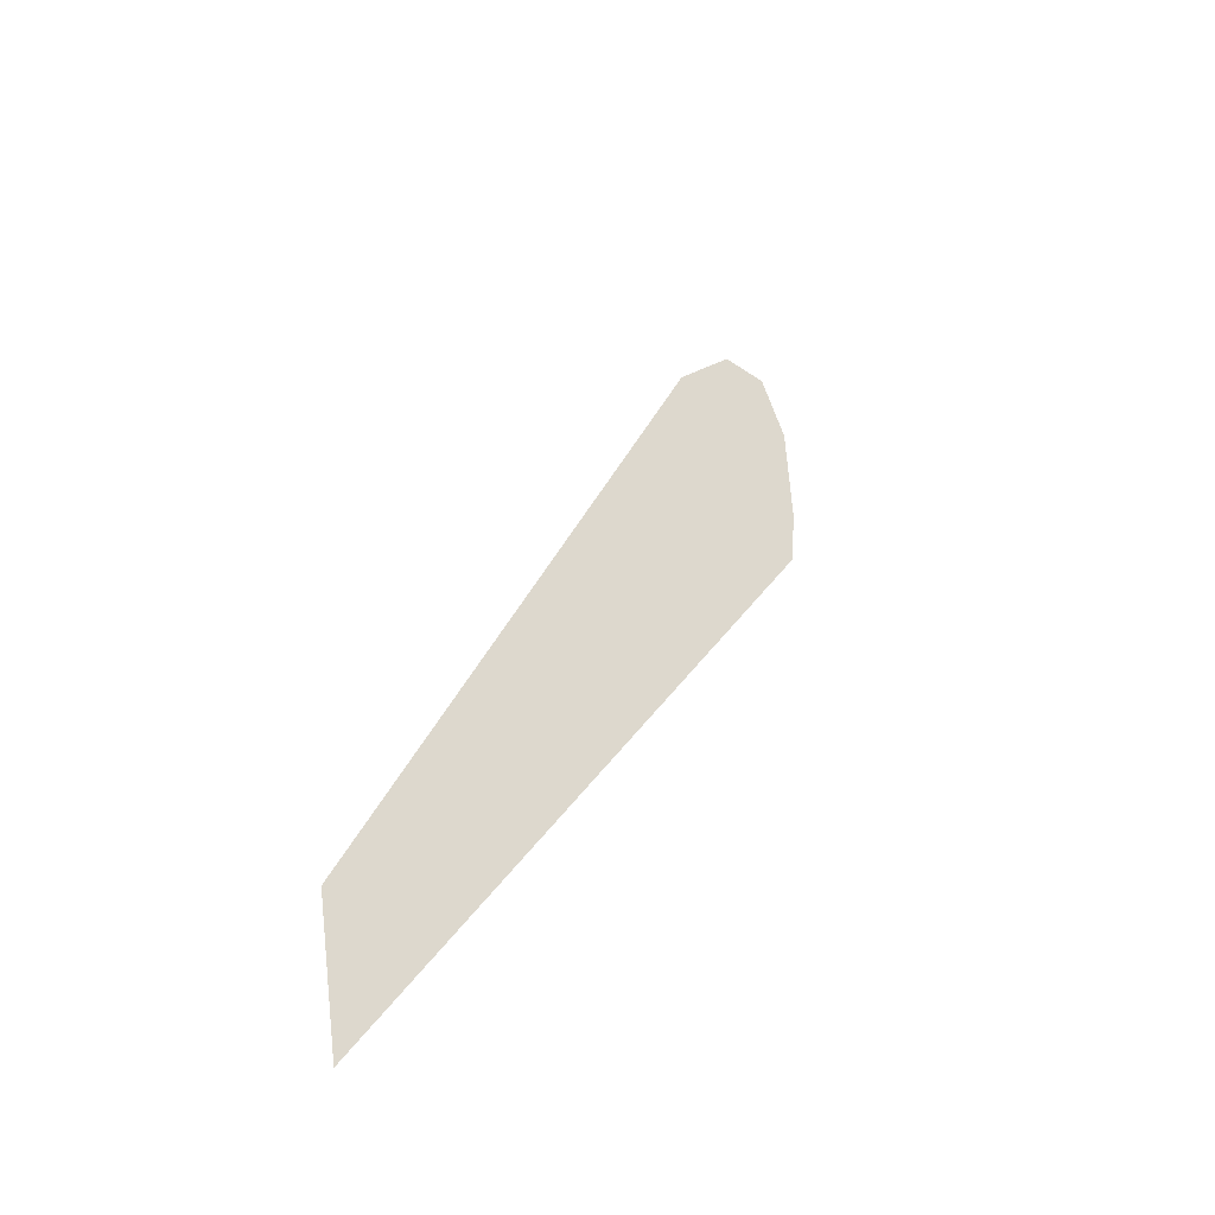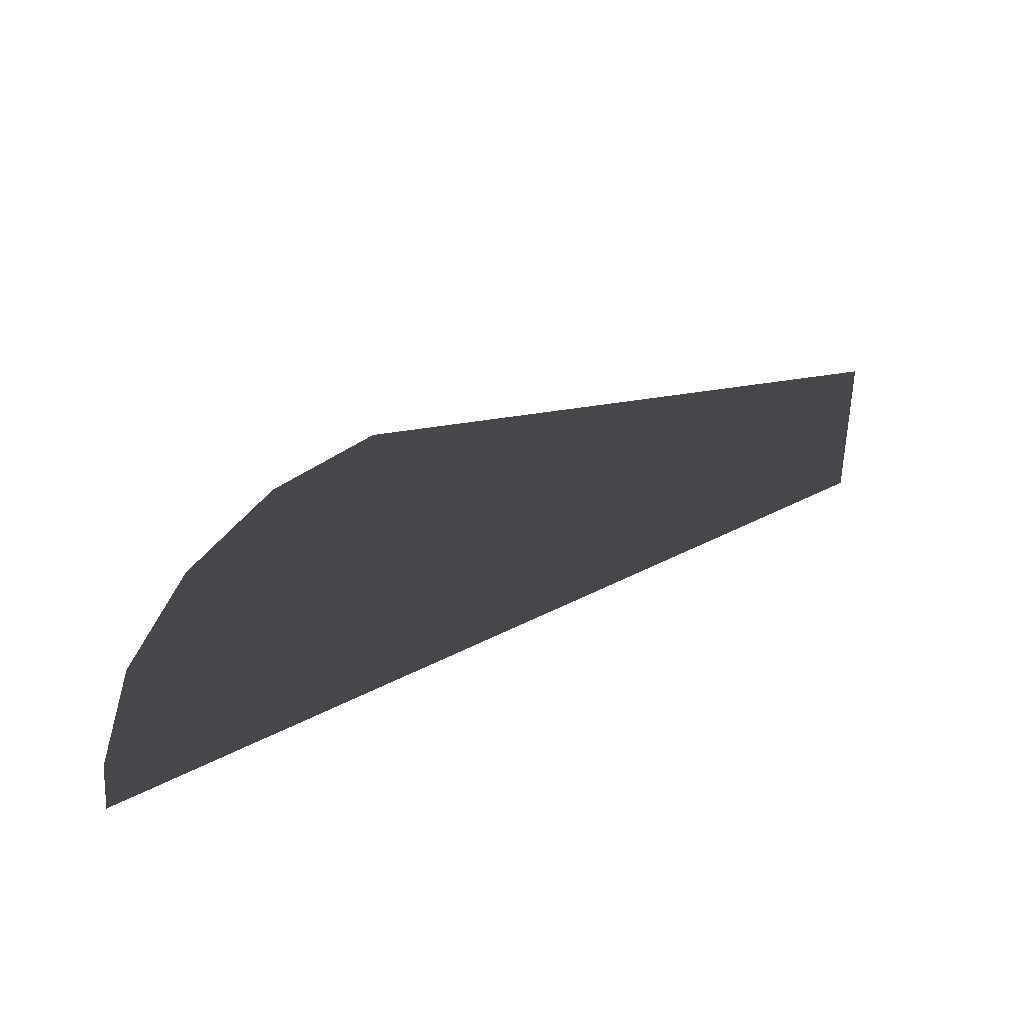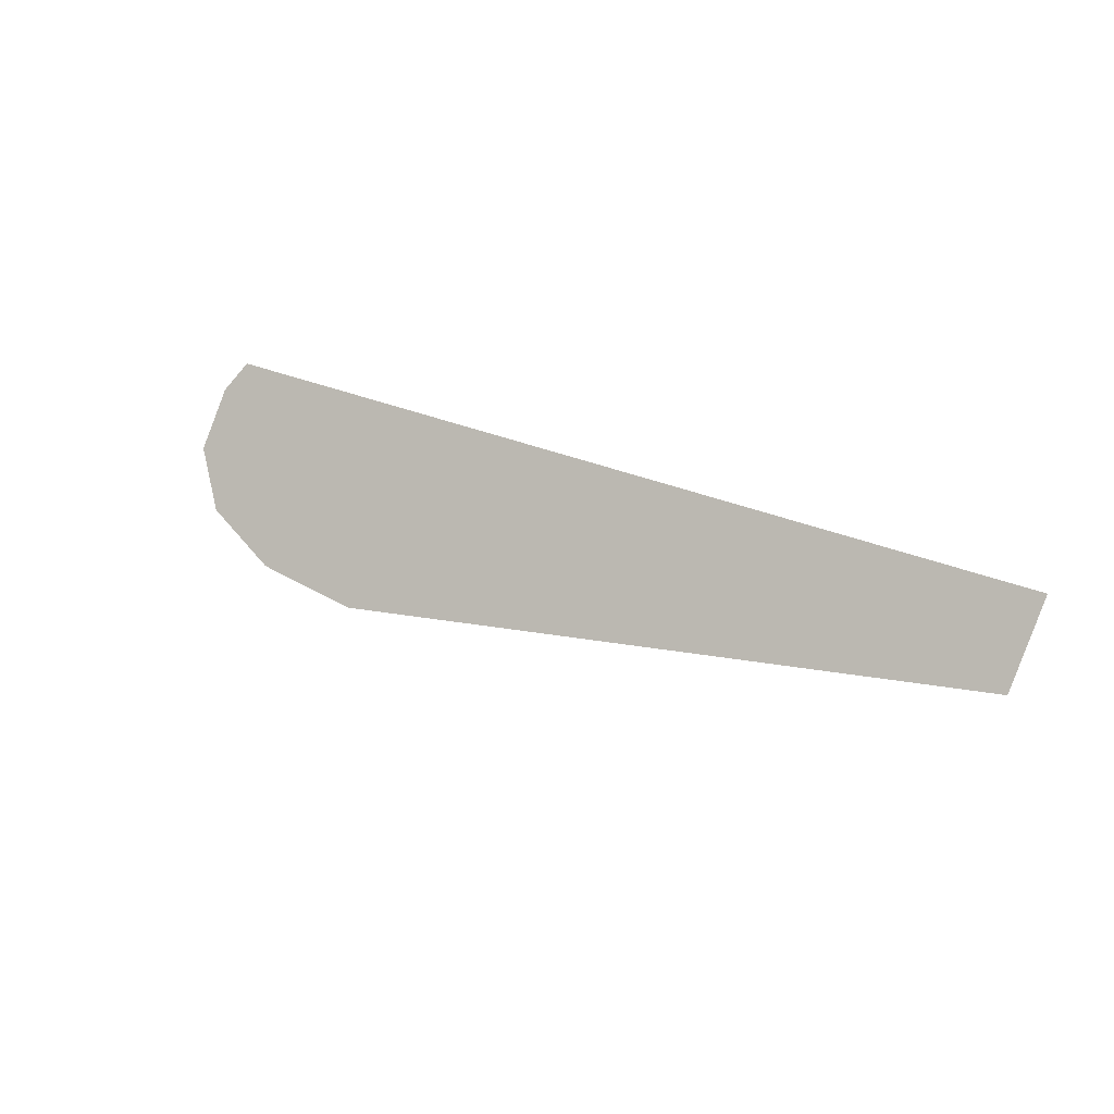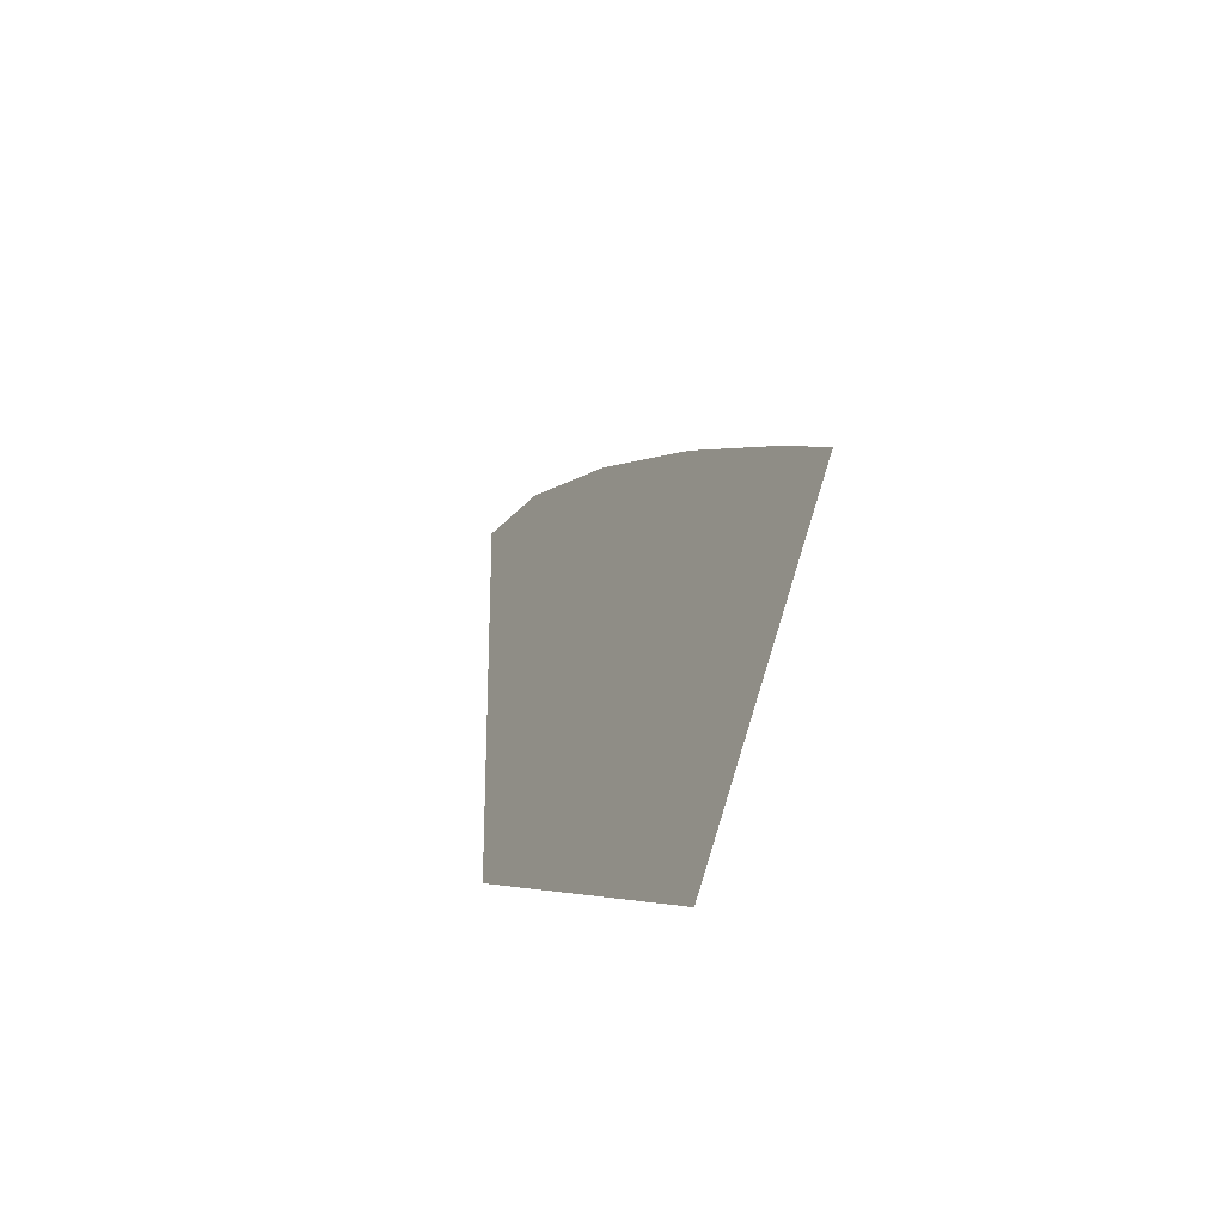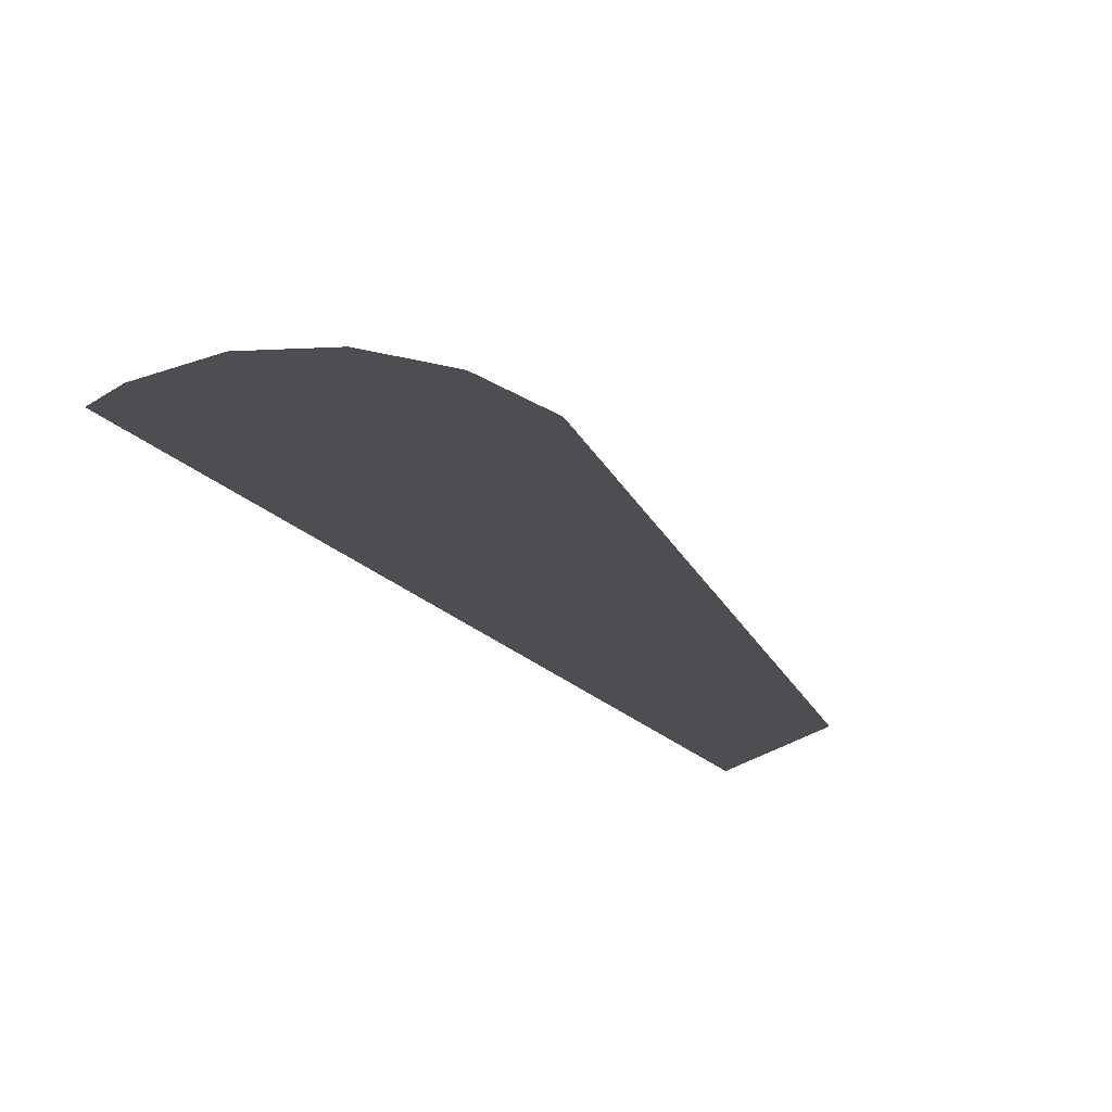
<metadata>
{"format":"obj","ext":"obj","renderer":"f3d","projection":"perspective","resolution":1024,"background":"white","views":[{"elev":26.7,"azim":-65.2,"up":"+Y"},{"elev":37.1,"azim":145.8,"up":"+Y"},{"elev":41.4,"azim":-155.1,"up":"+Z"},{"elev":25.5,"azim":-78.4,"up":"+Z"},{"elev":-35.8,"azim":133.2,"up":"+Z"}]}
</metadata>
<code>
o Plane
v 0 0 -0
v 0 0.5 0
v 2 1 0
v 2.342 0.9397 0
v 2.643 0.766 0
v 2 0 -0
v 2.866 0.5 0
v 2.985 0.1736 -0
v 3 0 -0
v 1.5 0.875 0
v 1 0.75 0
v 0.5 0.625 0
v 0.5 0 -0
v 1 0 -0
v 1.5 0 -0
f 6 8 7
f 8 6 9
f 6 5 4
f 4 3 6
f 7 5 6
f 12 2 1 13
f 3 10 15 6
f 10 11 14 15
f 11 12 13 14

</code>
